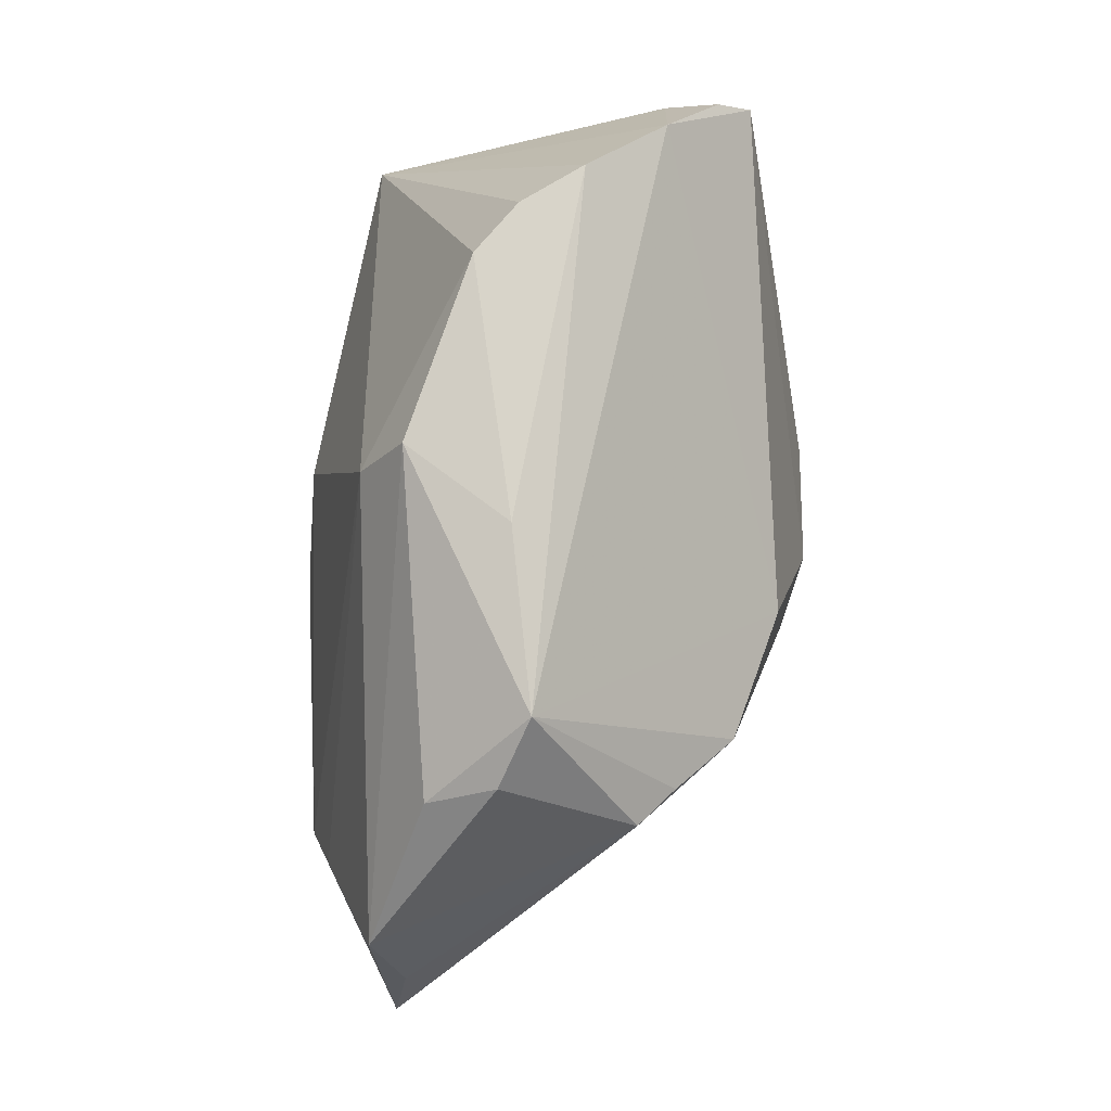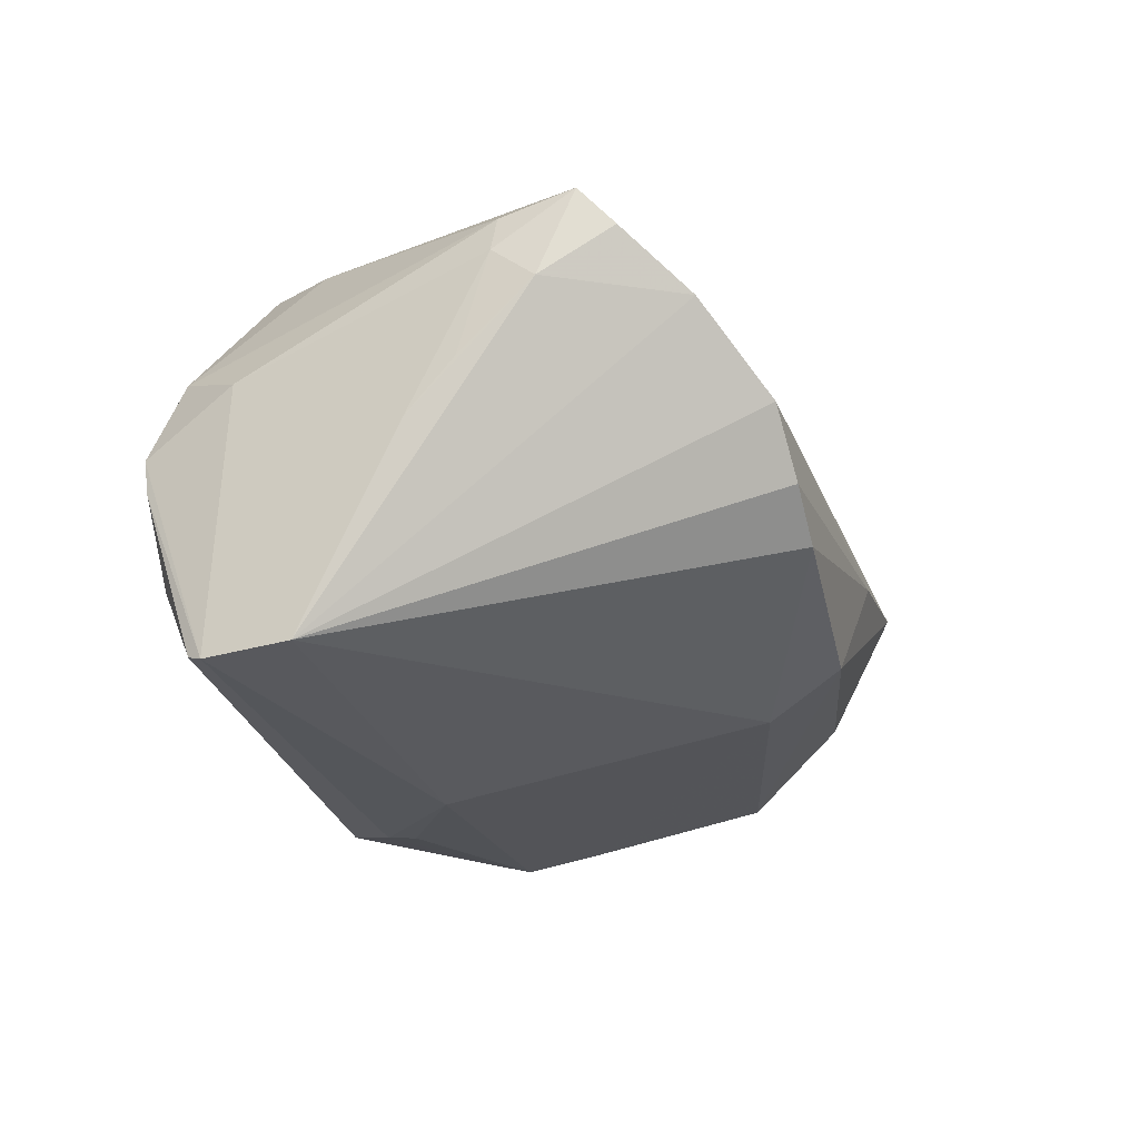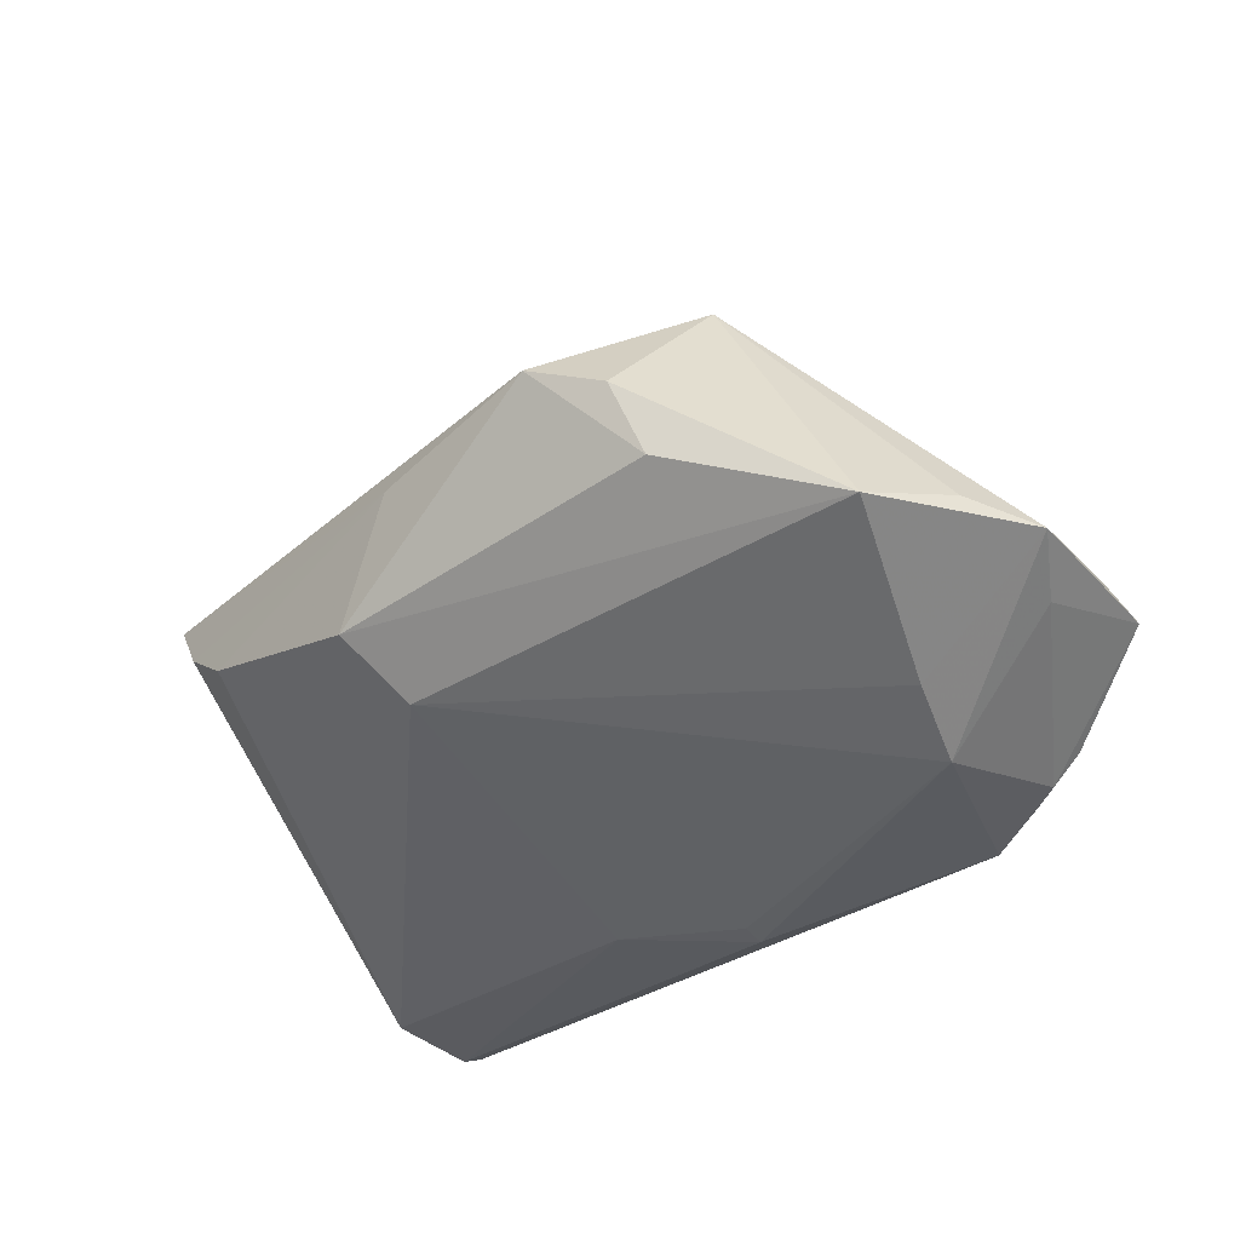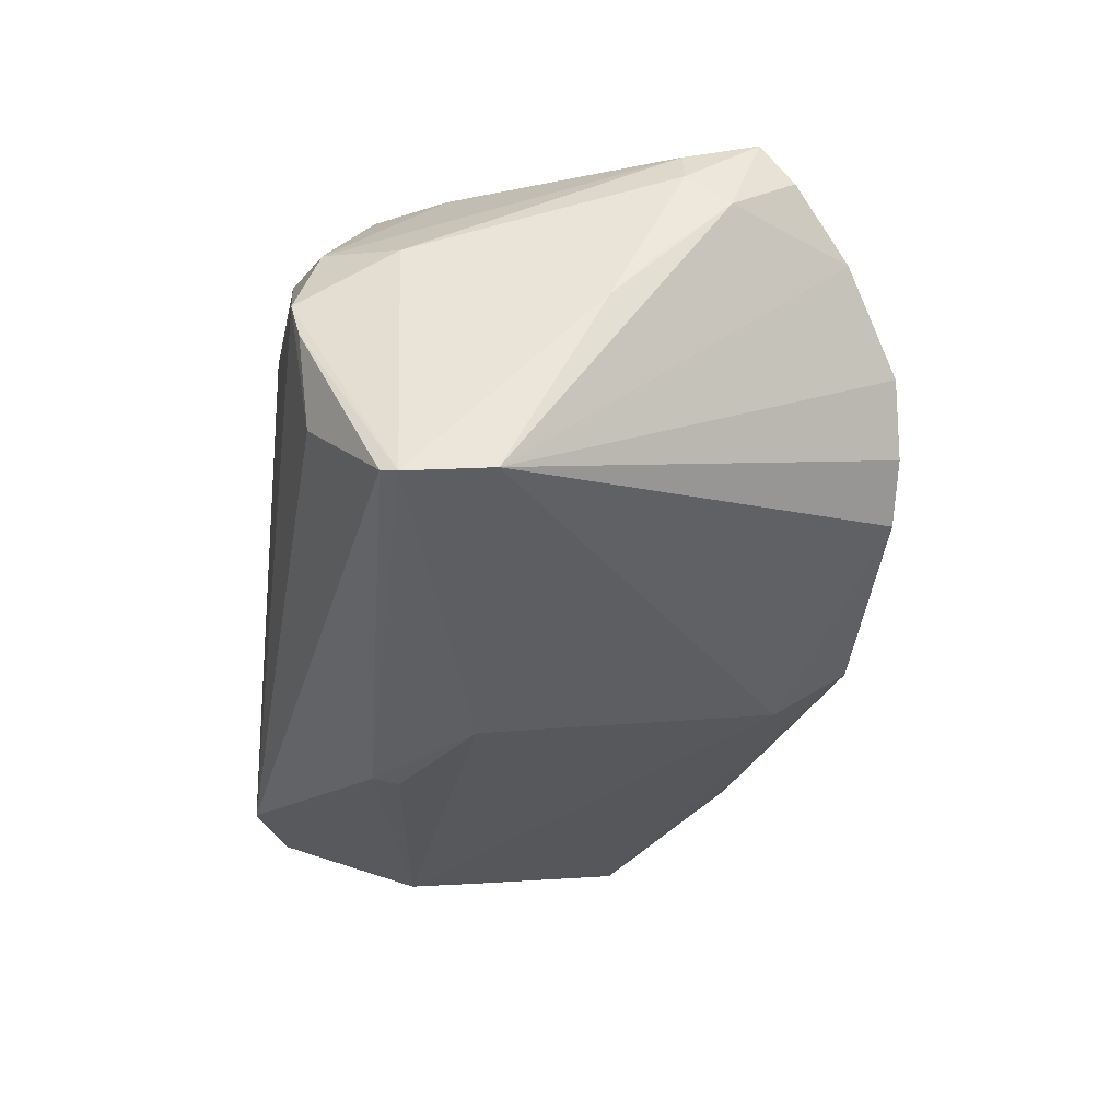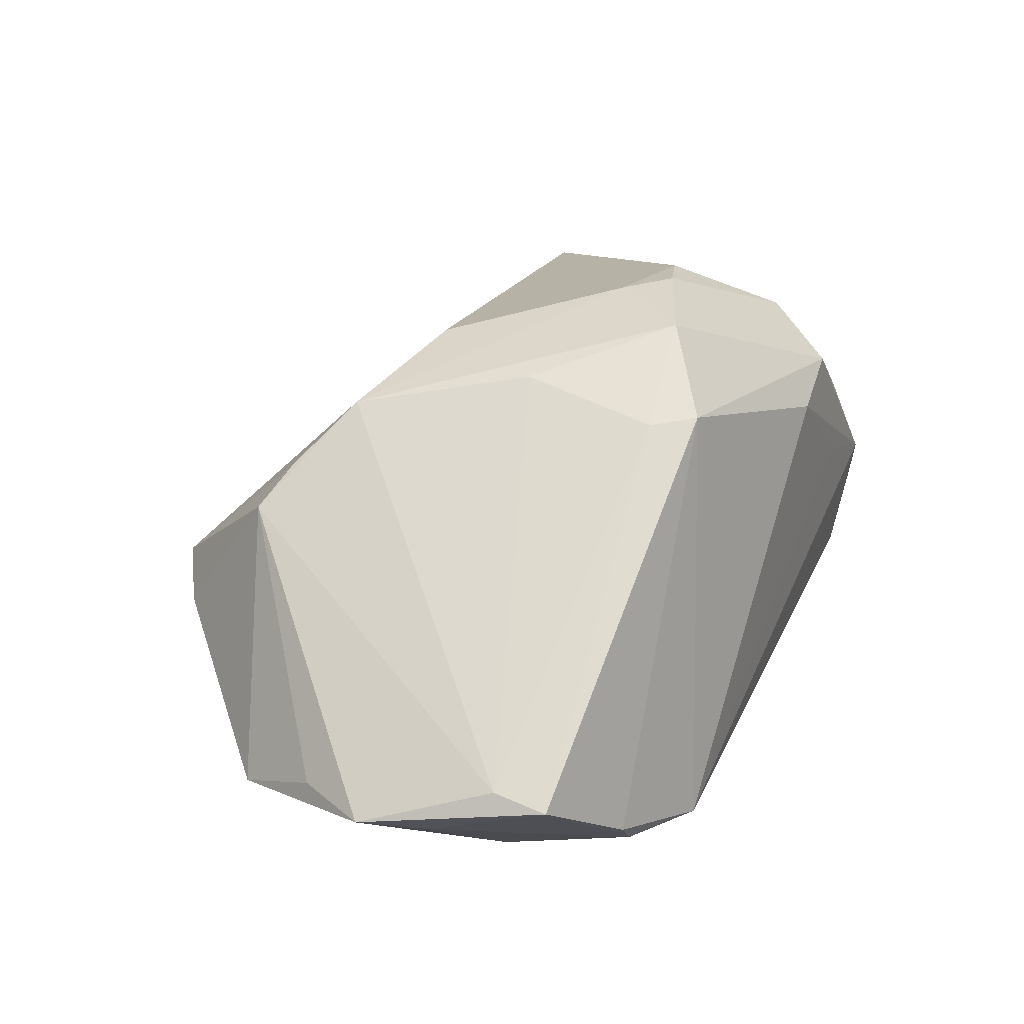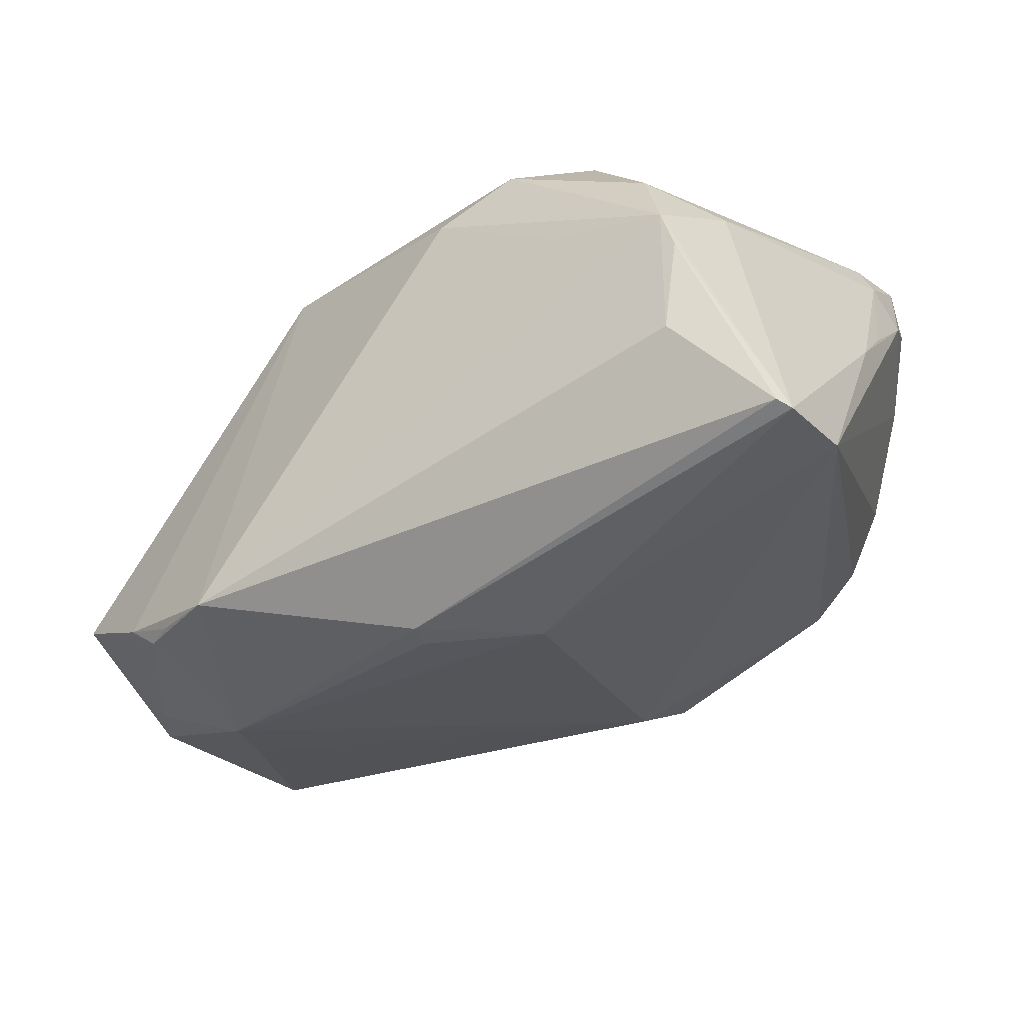
<metadata>
{"format":"obj","ext":"obj","renderer":"f3d","projection":"perspective","resolution":1024,"background":"white","views":[{"elev":76.8,"azim":-89.4,"up":"+Y"},{"elev":-18.6,"azim":107.2,"up":"+Z"},{"elev":-38.9,"azim":-130.4,"up":"+Z"},{"elev":-31.7,"azim":84.0,"up":"+Z"},{"elev":20.5,"azim":-63.5,"up":"+Z"},{"elev":-38.0,"azim":37.2,"up":"+Z"}]}
</metadata>
<code>
v -0.003597 -0.01877 -0.03143
v -0.0435 -0.02996 -0.02143
v -0.05776 -0.01914 -0.01199
v 0.02824 -0.02214 0.02832
v -0.01835 -0.02836 0.02497
v 0.01095 -0.03328 0.01889
v -0.03284 0.04057 0.0001486
v 0.04332 -0.03085 0.003137
v -0.05676 0.01681 -0.0192
v 0.04443 -0.02972 -0.001517
v -0.02787 -0.03328 -0.02559
v -0.03986 -0.02932 -0.02444
v 0.05064 0.01794 0.01614
v 0.007799 -0.006995 -0.03045
v -0.02161 -0.02311 0.02417
v 0.04578 -0.01915 0.01014
v 0.03341 0.03999 0.005687
v 0.02143 -0.03175 0.02285
v 0.05025 0.01271 0.02004
v 0.00465 -0.01508 0.03652
v -0.05694 -0.02569 -0.01373
v -0.01424 0.01008 0.03075
v 0.0483 0.01281 0.02462
v 0.04157 0.03322 0.0157
v 0.04154 -0.02819 -0.01225
v -0.0221 -0.006374 0.0285
v -0.000997 0.03981 -0.01514
v 0.04868 0.02191 0.02684
v 0.04753 0.02613 0.02242
v -0.04504 -0.002998 -0.02635
v 0.05138 0.009307 0.007572
v -0.0635 -0.003249 -0.01707
v 0.05186 0.003741 0.001106
v 0.05186 -0.01837 -0.02365
v 0.05186 -0.008073 -0.02249
v -0.03814 0.02012 0.01723
v -0.01077 0.04184 -0.002406
v -0.009629 -0.02154 0.03416
v 0.01321 -0.01194 0.03611
v 0.03959 -0.02792 0.01355
v -0.0021 0.03073 -0.02074
v -0.04034 0.03543 -0.003671
v -0.04154 0.03125 -0.01218
v -0.06006 0.005678 -0.01545
v 0.02831 -0.03187 0.007284
v -0.03624 -0.03089 -0.0244
v 0.03361 -0.01357 0.02801
v -0.004657 -0.01548 -0.03146
v -0.04031 -0.01213 -0.02929
v -0.03115 0.01431 0.02471
v -0.002289 -0.01078 0.03632
v 0.02814 0.04108 -0.002114
v -0.04286 0.02258 0.0126
v -0.05747 -0.01013 -0.01931
v 0.02176 0.04126 -0.007368
v 0.05089 -0.02028 -0.02306
f 55 52 35
f 11 25 8
f 6 8 18
f 32 21 3
f 48 14 1
f 16 33 19
f 23 19 28
f 16 19 23
f 13 33 35
f 35 24 13
f 28 19 13
f 40 4 18
f 18 8 40
f 40 8 16
f 16 23 40
f 56 25 11
f 11 1 56
f 46 12 11
f 11 8 45
f 45 6 11
f 8 6 45
f 18 4 20
f 20 38 18
f 5 6 18
f 18 38 5
f 11 6 5
f 9 30 32
f 9 43 27
f 27 43 7
f 29 24 28
f 28 13 29
f 29 13 24
f 31 19 33
f 33 13 31
f 31 13 19
f 4 40 47
f 47 40 23
f 47 23 28
f 10 8 25
f 25 56 10
f 34 14 35
f 35 33 34
f 34 1 14
f 34 56 1
f 34 33 16
f 16 8 34
f 8 10 34
f 34 10 56
f 32 30 49
f 11 12 49
f 49 1 11
f 48 1 49
f 49 14 48
f 39 47 28
f 39 20 4
f 4 47 39
f 50 38 51
f 38 20 51
f 20 39 51
f 51 39 28
f 11 5 2
f 2 5 21
f 2 46 11
f 21 12 2
f 12 46 2
f 26 38 50
f 50 3 26
f 44 9 32
f 17 7 24
f 35 52 17
f 17 24 35
f 43 9 42
f 42 7 43
f 32 49 54
f 54 49 12
f 54 21 32
f 54 12 21
f 30 9 41
f 41 9 27
f 14 49 41
f 41 49 30
f 35 14 41
f 41 55 35
f 27 55 41
f 22 51 28
f 50 51 22
f 28 24 22
f 22 7 50
f 24 7 22
f 15 5 38
f 38 26 15
f 15 26 3
f 15 3 21
f 21 5 15
f 37 17 52
f 7 17 37
f 52 55 37
f 37 55 27
f 27 7 37
f 7 42 53
f 53 42 9
f 9 44 53
f 32 3 53
f 53 3 50
f 53 44 32
f 50 7 36
f 36 53 50
f 7 53 36

</code>
